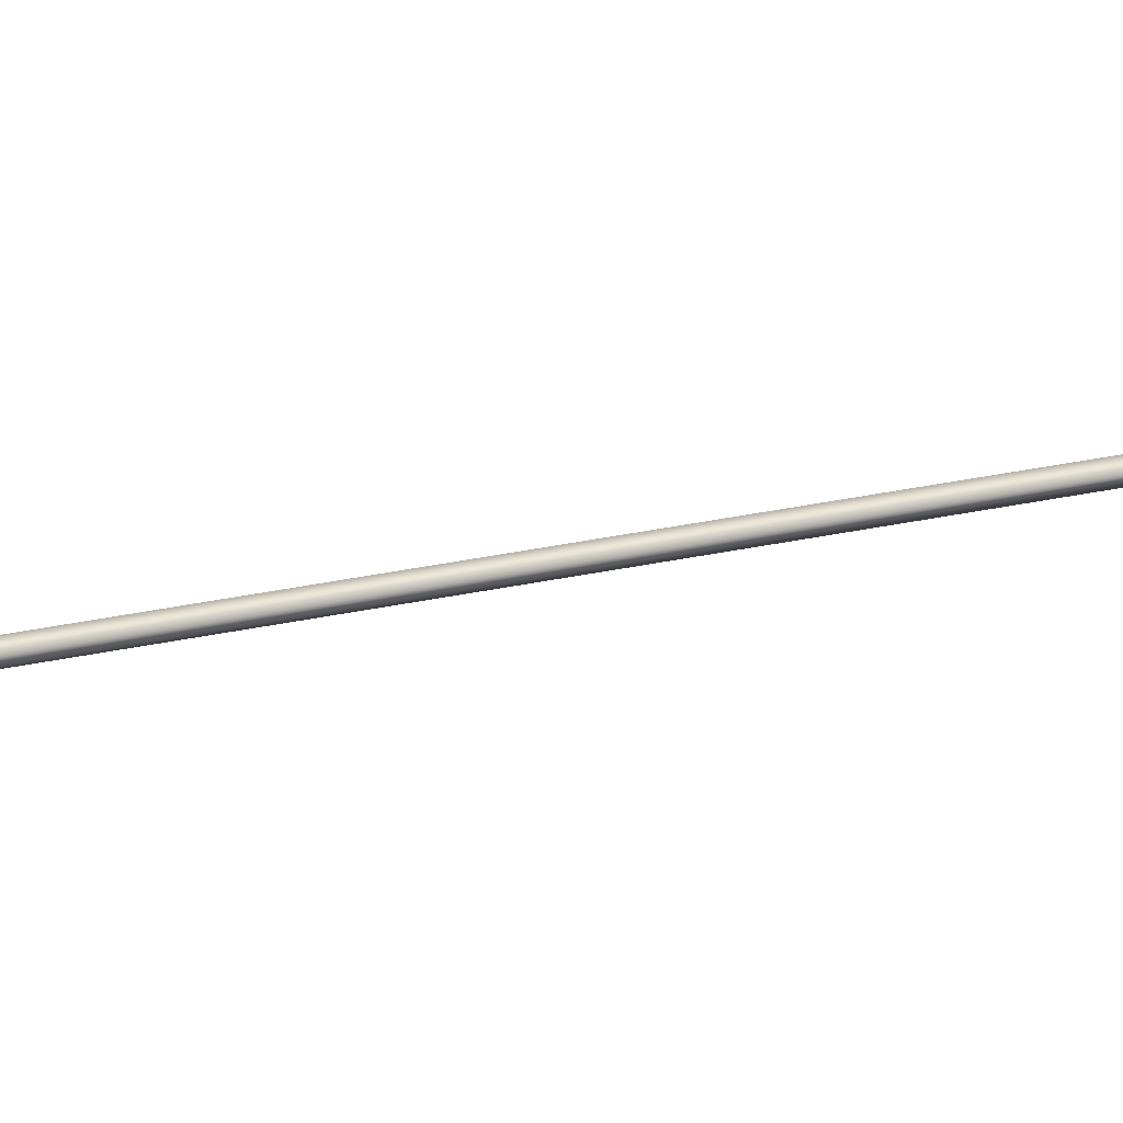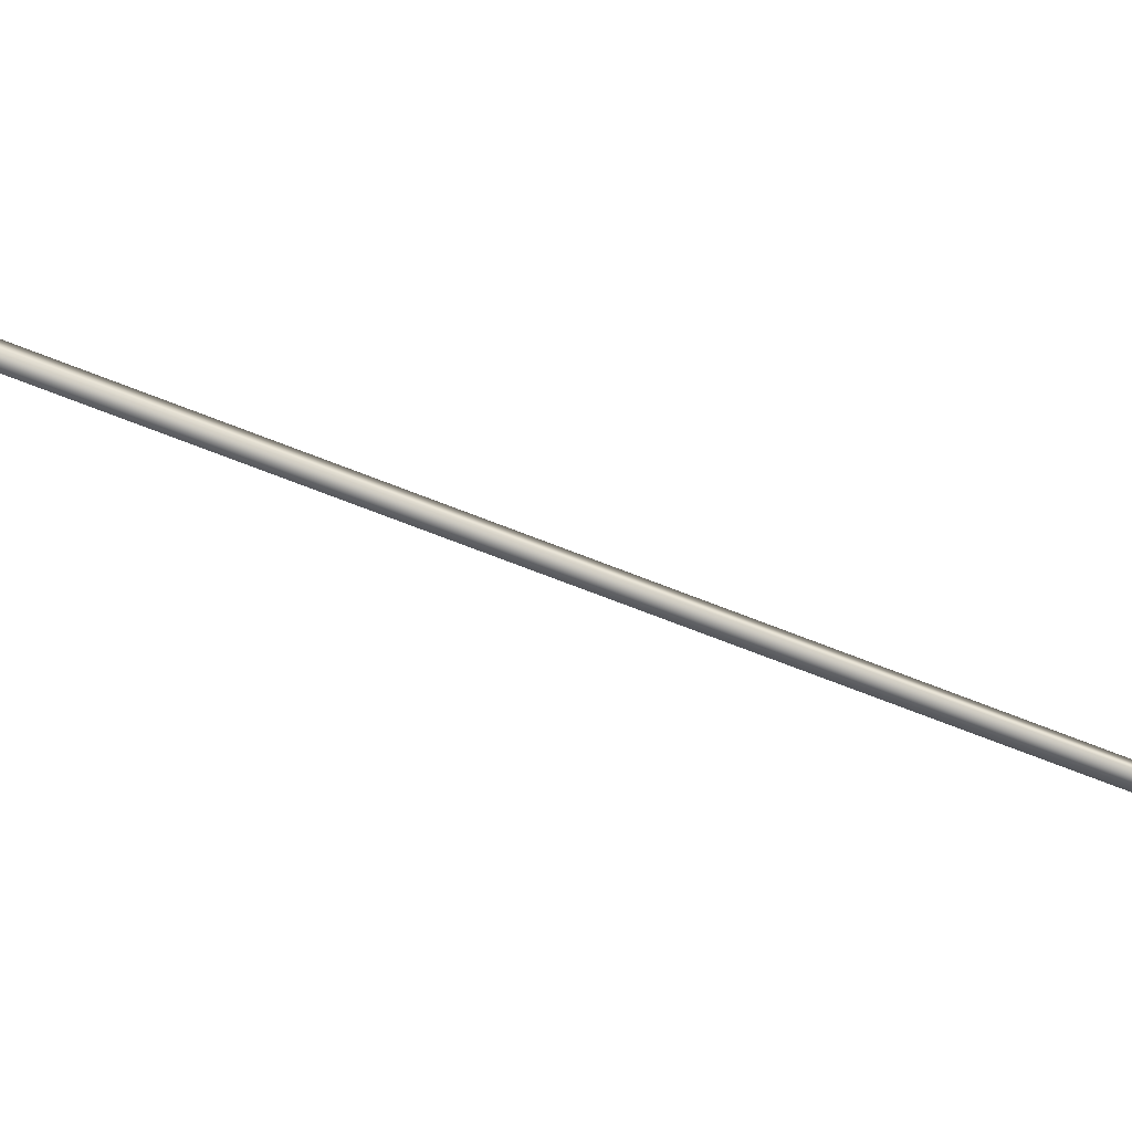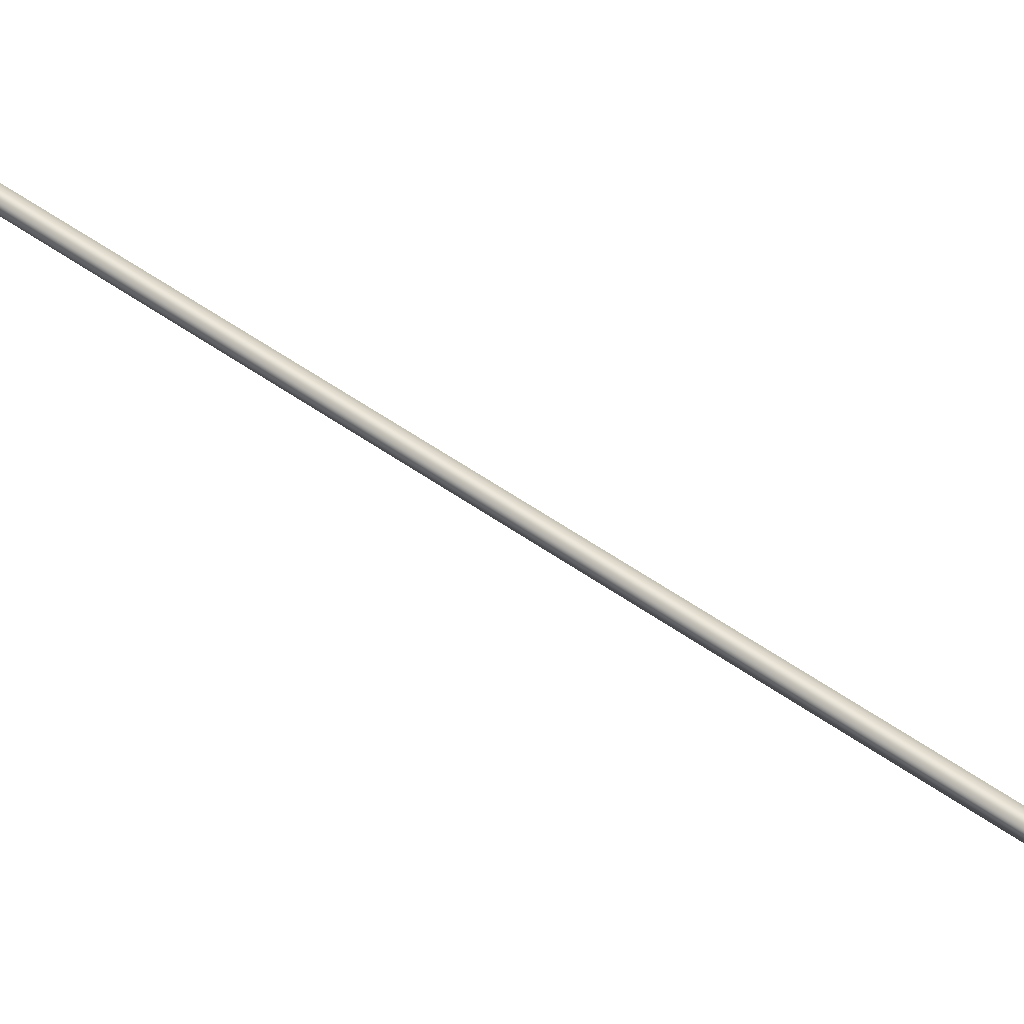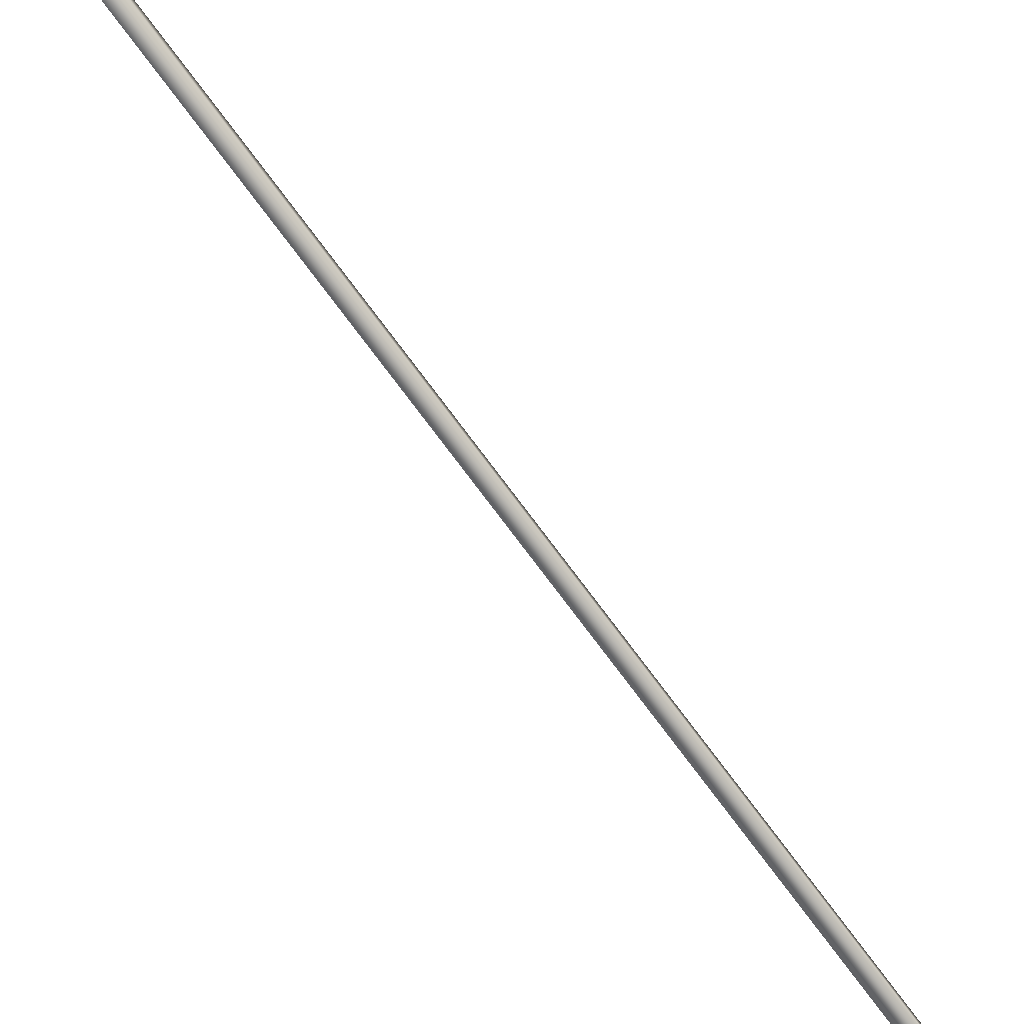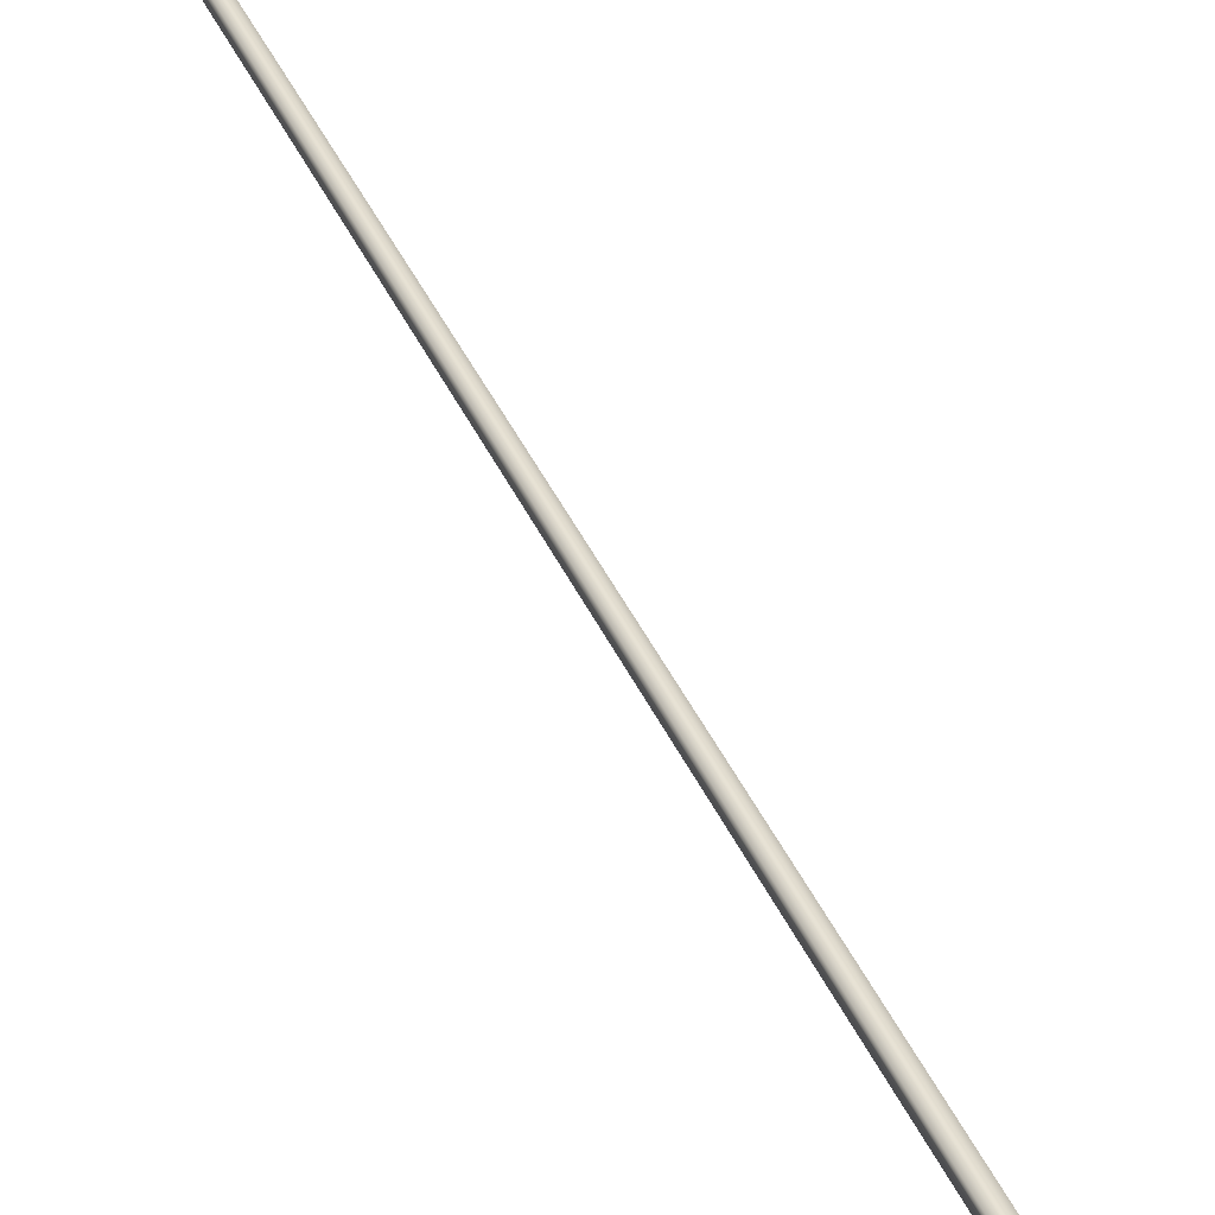
<metadata>
{"format":"obj","ext":"obj","renderer":"f3d","projection":"perspective","resolution":1024,"background":"white","views":[{"elev":57.7,"azim":-81.8,"up":"+Y"},{"elev":-67.3,"azim":-92.9,"up":"+Y"},{"elev":52.4,"azim":-33.4,"up":"+Y"},{"elev":-74.7,"azim":55.6,"up":"+Y"},{"elev":40.2,"azim":-3.4,"up":"+Y"}]}
</metadata>
<code>
v -75.63 24.73 -80.19
v -75.63 24.77 -80.19
v -76.92 24.73 -83.93
v -76.92 24.77 -83.93
v -76.88 24.77 -83.94
v -76.88 24.73 -83.94
v -75.59 24.73 -80.2
v -75.59 24.77 -80.2
f 1 2 3
f 3 2 4
f 5 6 4
f 4 6 3
f 7 1 6
f 6 1 3
f 8 5 2
f 2 5 4
f 2 1 8
f 8 1 7
f 8 7 5
f 5 7 6

</code>
